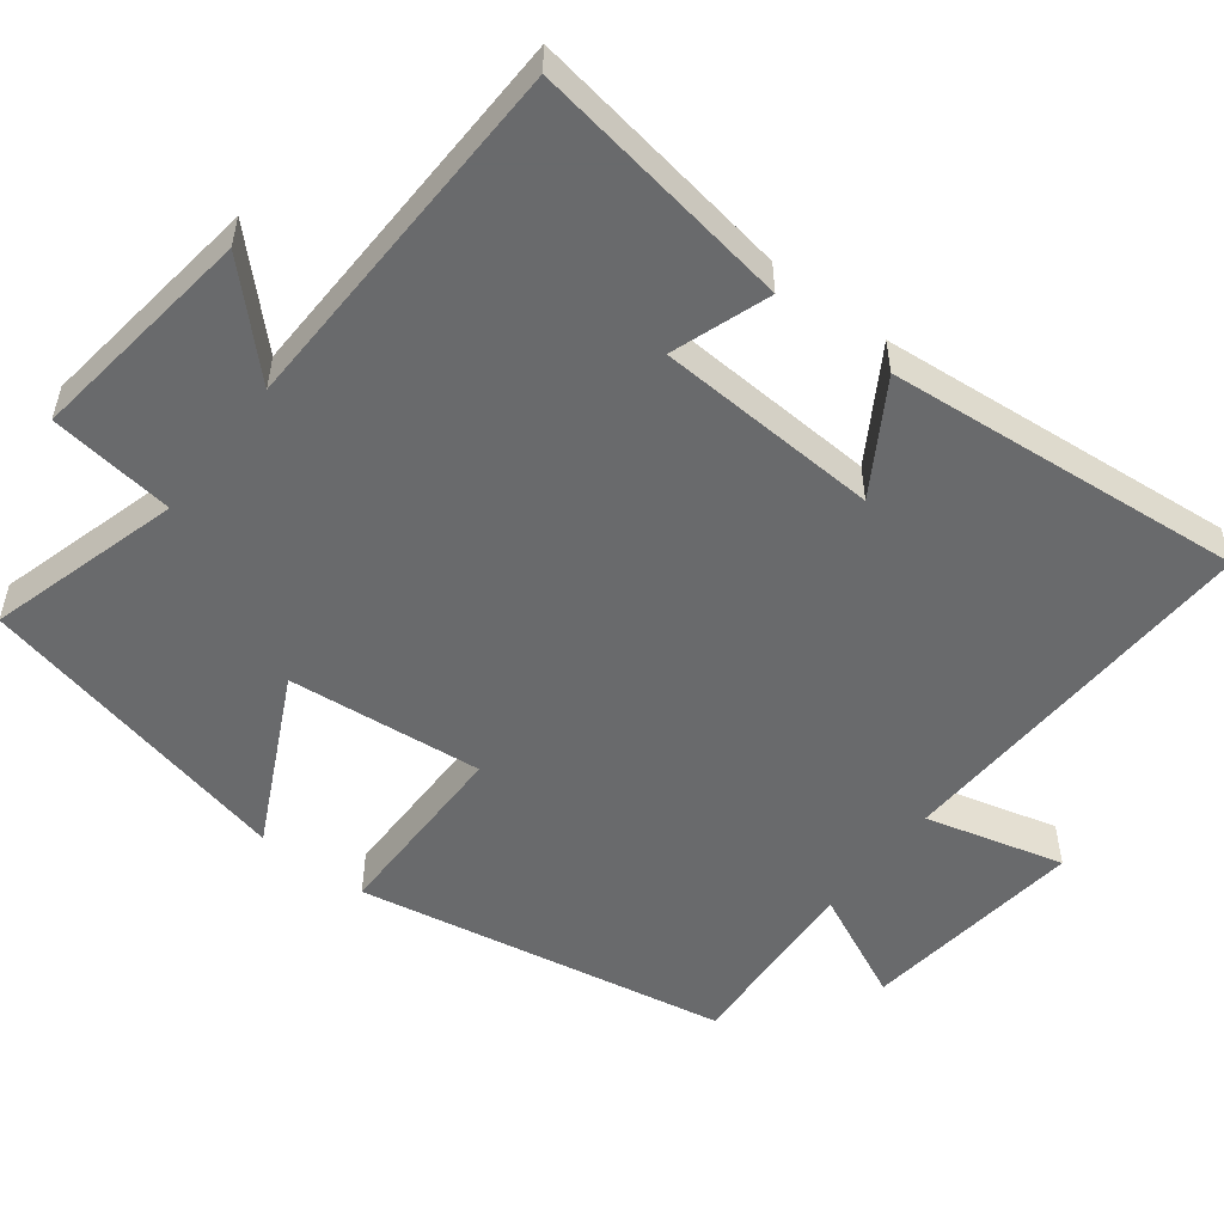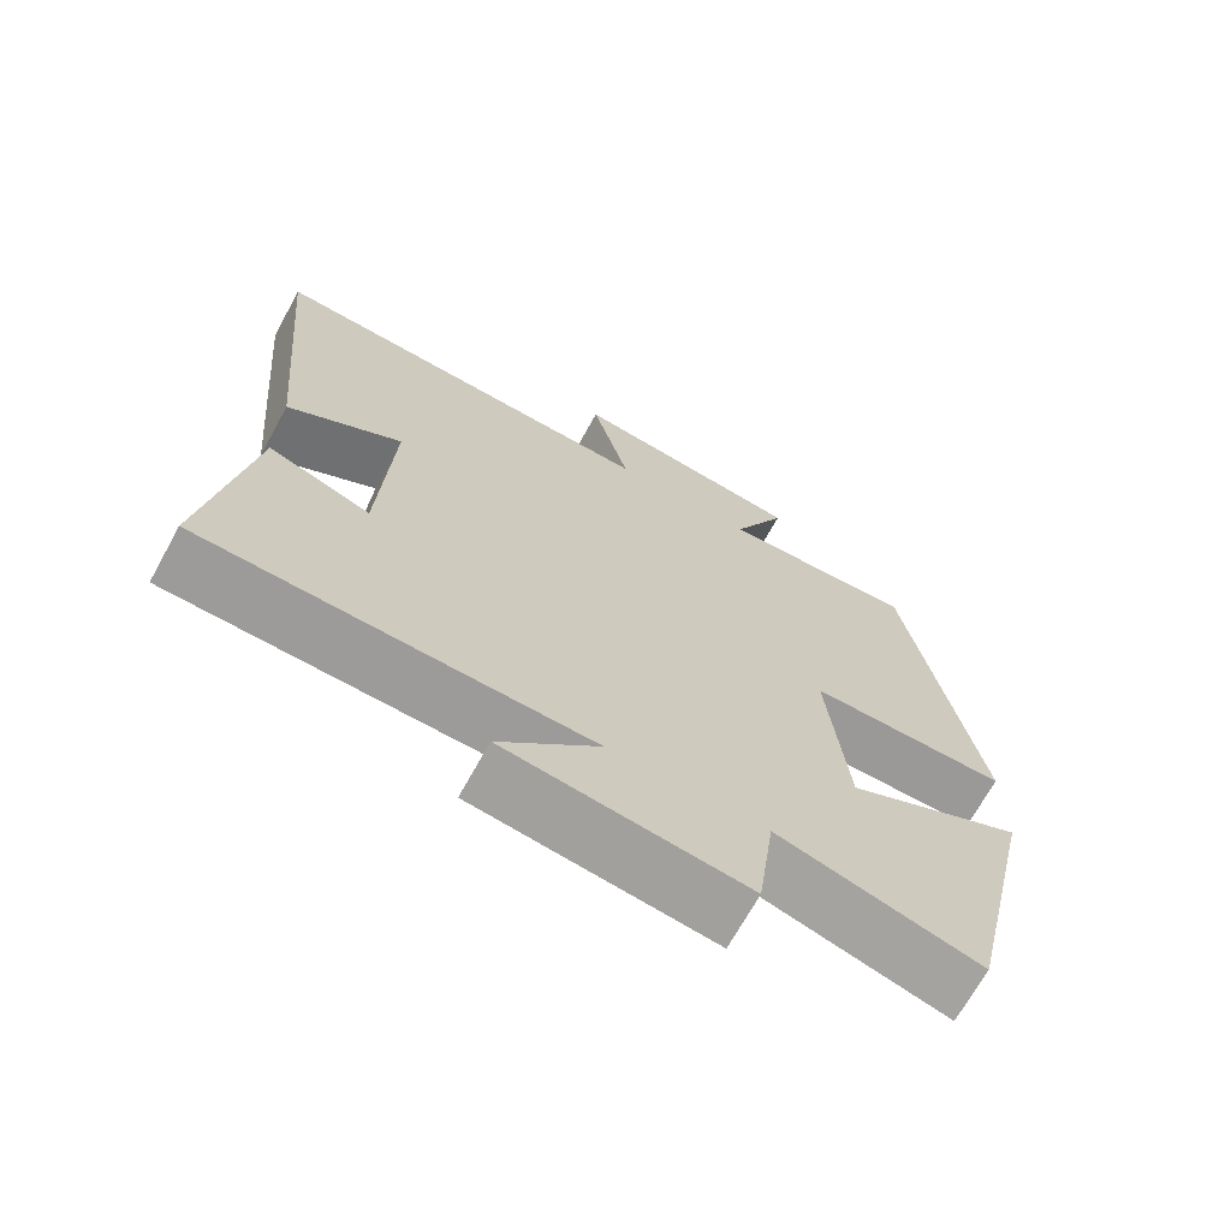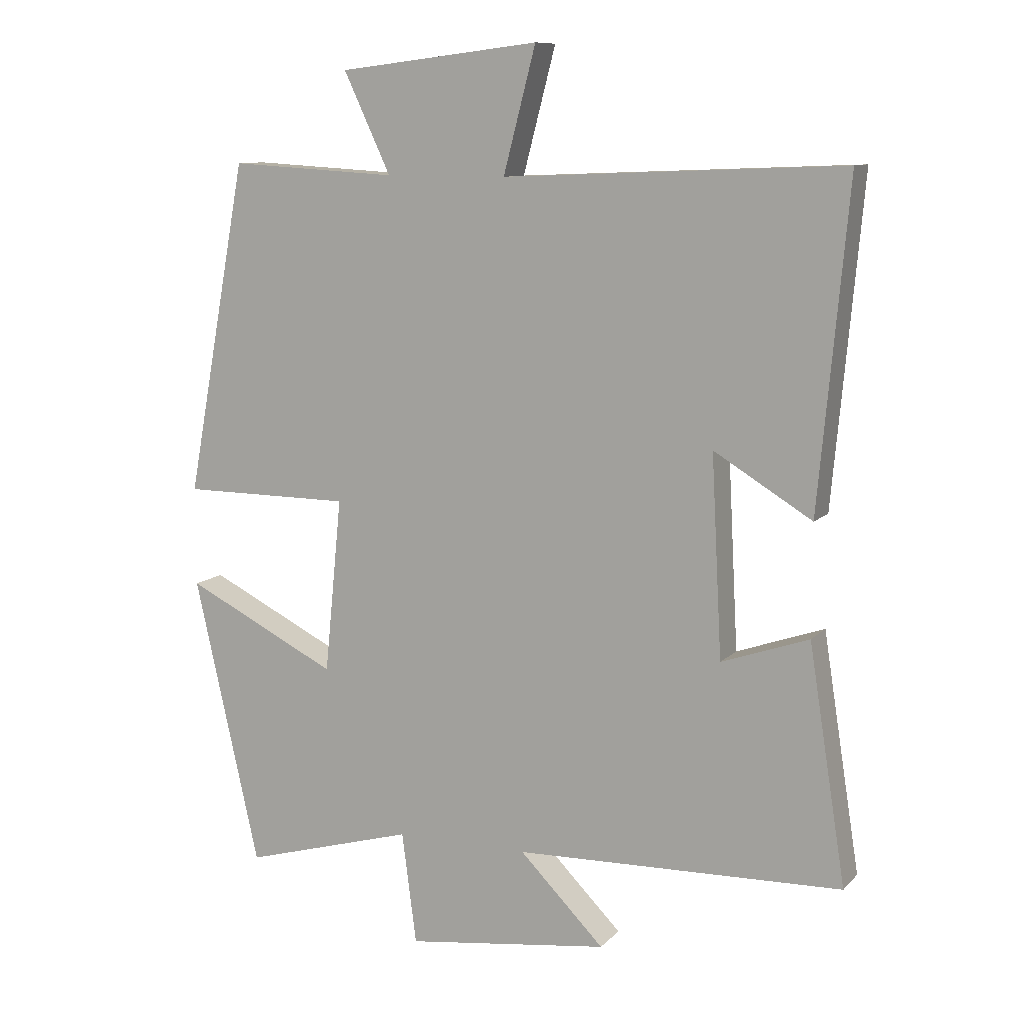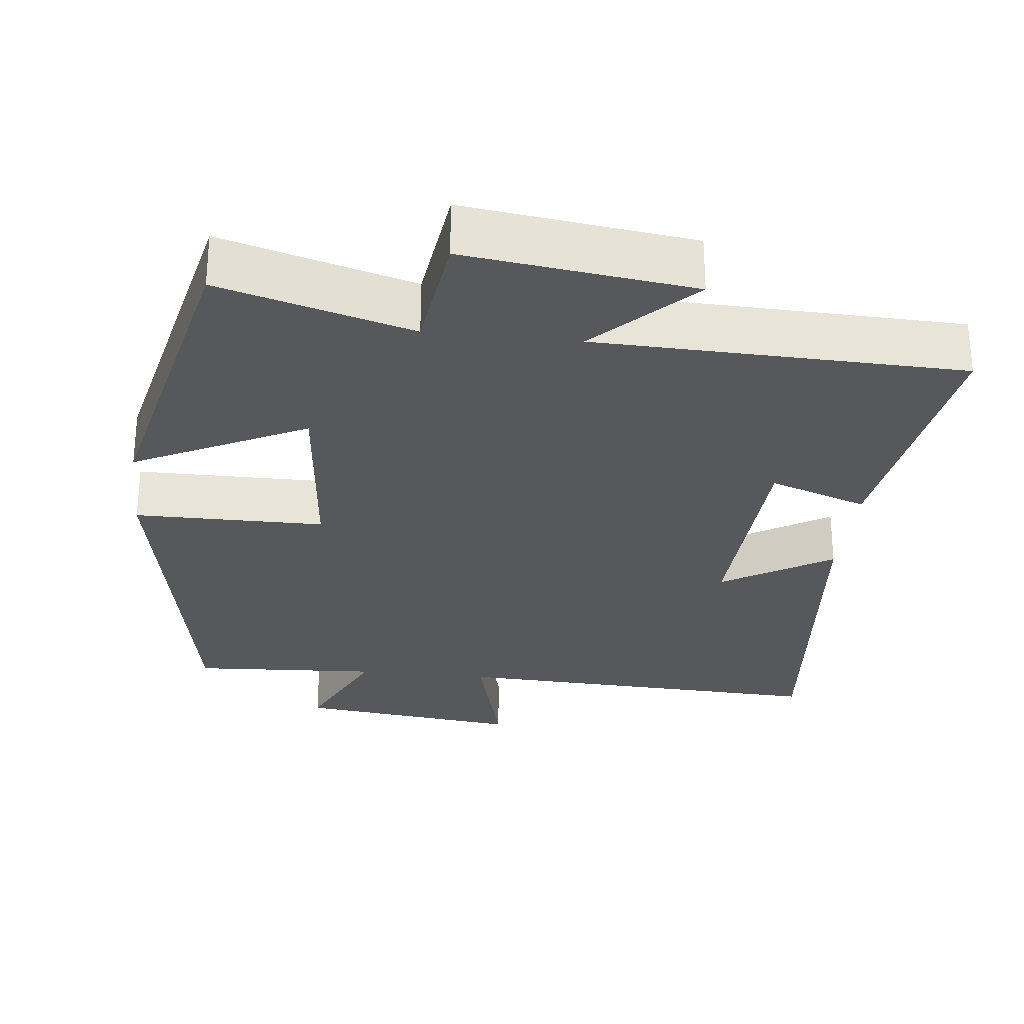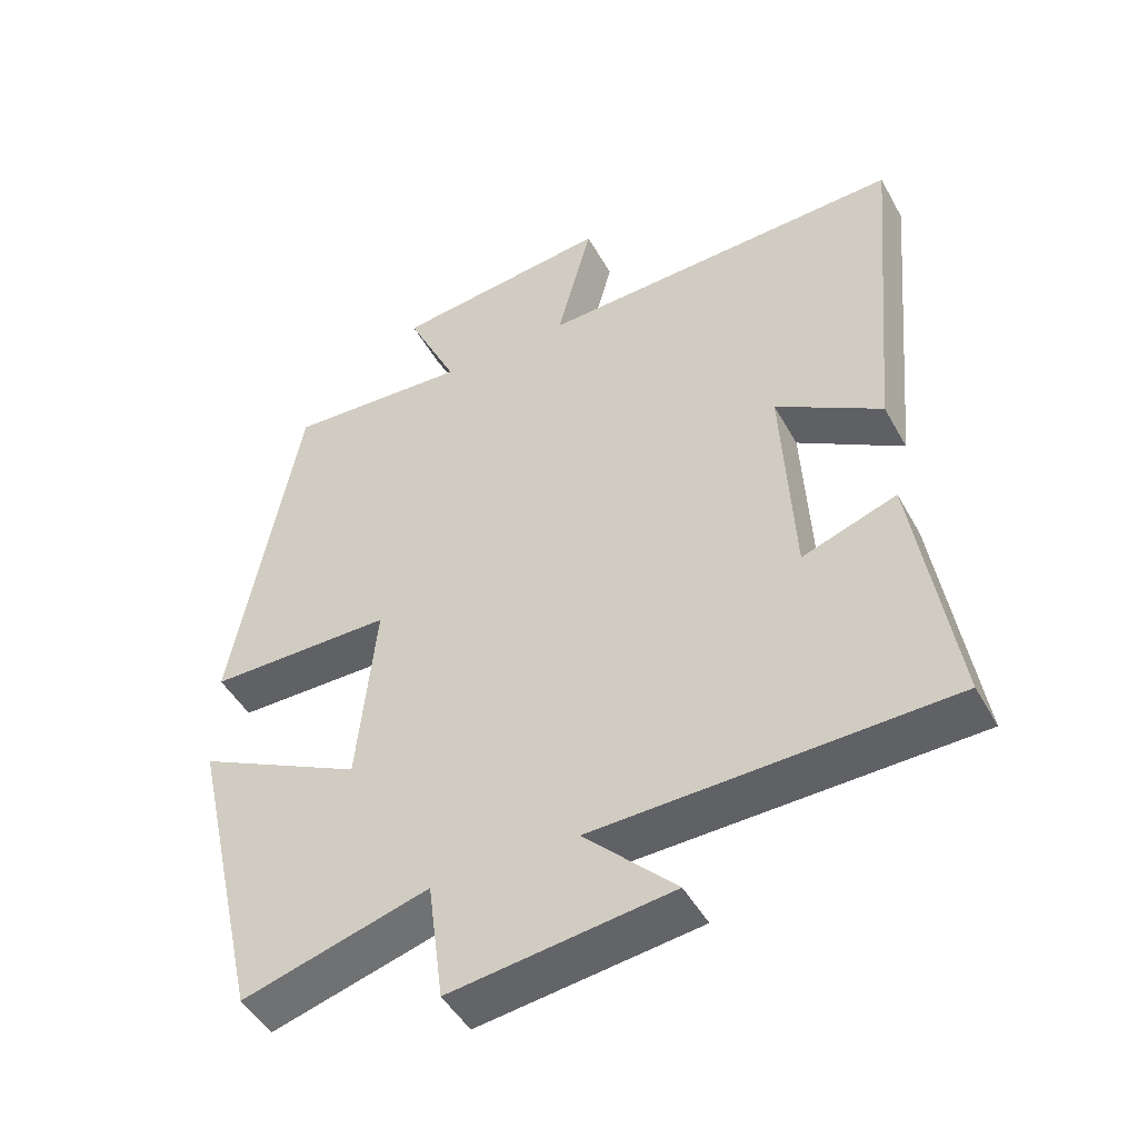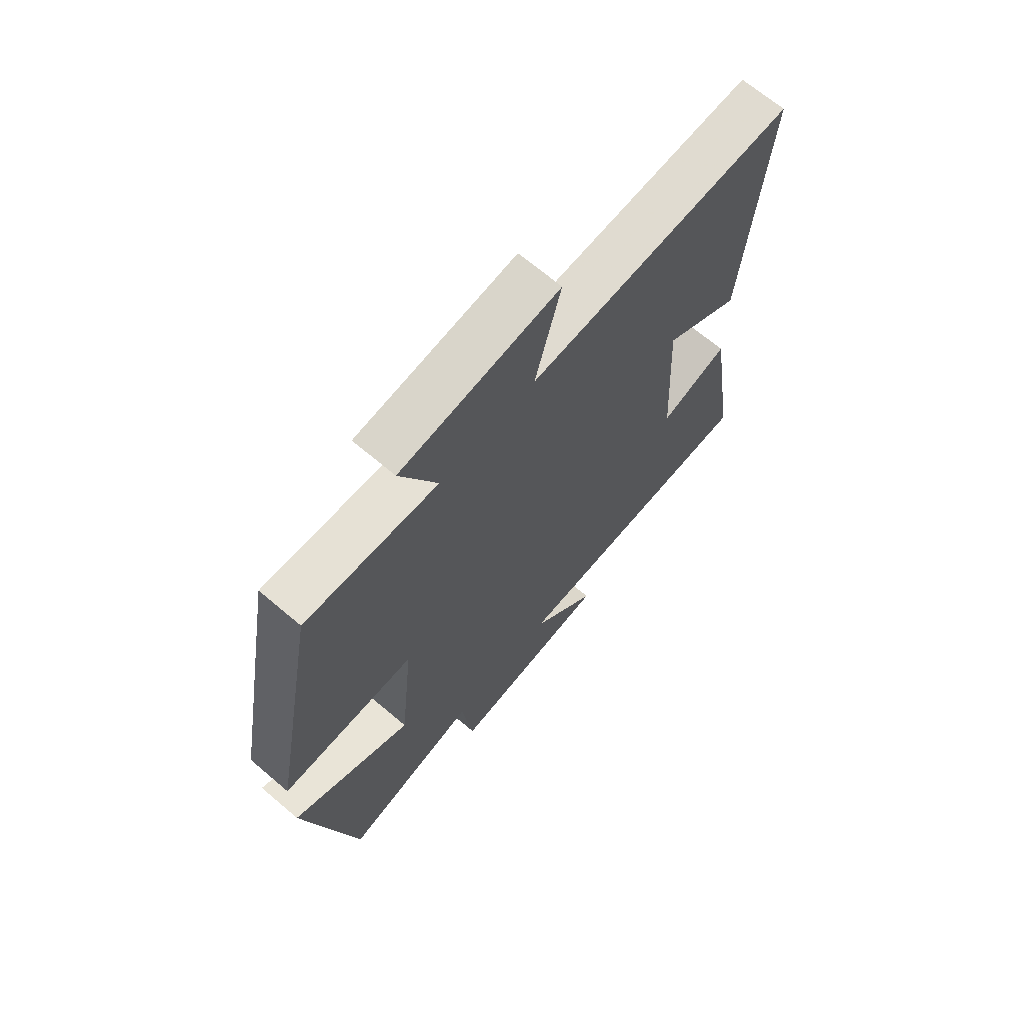
<metadata>
{"format":"obj","ext":"obj","renderer":"f3d","projection":"perspective","resolution":1024,"background":"white","views":[{"elev":-52.9,"azim":-127.5,"up":"+Y"},{"elev":-69.2,"azim":-28.9,"up":"+Z"},{"elev":10.1,"azim":-155.5,"up":"+Z"},{"elev":-28.6,"azim":173.7,"up":"+Y"},{"elev":-47.3,"azim":-152.1,"up":"+Z"},{"elev":67.9,"azim":130.4,"up":"+Z"}]}
</metadata>
<code>
v 0.401 0.07 -0.574
v 0.141 0.07 -0.5
v 0.119 0.07 -0.669
v -0.189 0.07 -0.629
v -0.061 0.07 -0.5
v -0.556 0.07 -0.486
v -0.5 0.07 -0.13
v -0.368 0.07 -0.176
v -0.352 0.07 0.126
v -0.5 0.07 0.036
v -0.544 0.07 0.521
v -0.031 0.07 0.5
v -0.08 0.07 0.687
v 0.224 0.07 0.651
v 0.153 0.07 0.5
v 0.407 0.07 0.515
v 0.5 0.07 0.012
v 0.243 0.07 0.011
v 0.269 0.07 -0.253
v 0.5 0.07 -0.138
v 0.401 0 -0.574
v 0.141 0 -0.5
v 0.119 0 -0.669
v -0.189 0 -0.629
v -0.061 0 -0.5
v -0.556 0 -0.486
v -0.5 0 -0.13
v -0.368 0 -0.176
v -0.352 0 0.126
v -0.5 0 0.036
v -0.544 0 0.521
v -0.031 0 0.5
v -0.08 0 0.687
v 0.224 0 0.651
v 0.153 0 0.5
v 0.407 0 0.515
v 0.5 0 0.012
v 0.243 0 0.011
v 0.269 0 -0.253
v 0.5 0 -0.138
f 19 20 1 2
f 18 19 2
f 15 16 17 18
f 15 18 2
f 12 13 14 15
f 12 15 2 3
f 9 10 11 12
f 8 9 12 3
f 5 6 7 8
f 5 8 3
f 3 4 5
f 22 21 40 39
f 22 39 38
f 38 37 36 35
f 22 38 35
f 35 34 33 32
f 23 22 35 32
f 32 31 30 29
f 23 32 29 28
f 28 27 26 25
f 23 28 25
f 25 24 23
f 1 21 22 2
f 2 22 23 3
f 3 23 24 4
f 4 24 25 5
f 5 25 26 6
f 6 26 27 7
f 7 27 28 8
f 8 28 29 9
f 9 29 30 10
f 10 30 31 11
f 11 31 32 12
f 12 32 33 13
f 13 33 34 14
f 14 34 35 15
f 15 35 36 16
f 16 36 37 17
f 17 37 38 18
f 18 38 39 19
f 19 39 40 20
f 20 40 21 1

</code>
